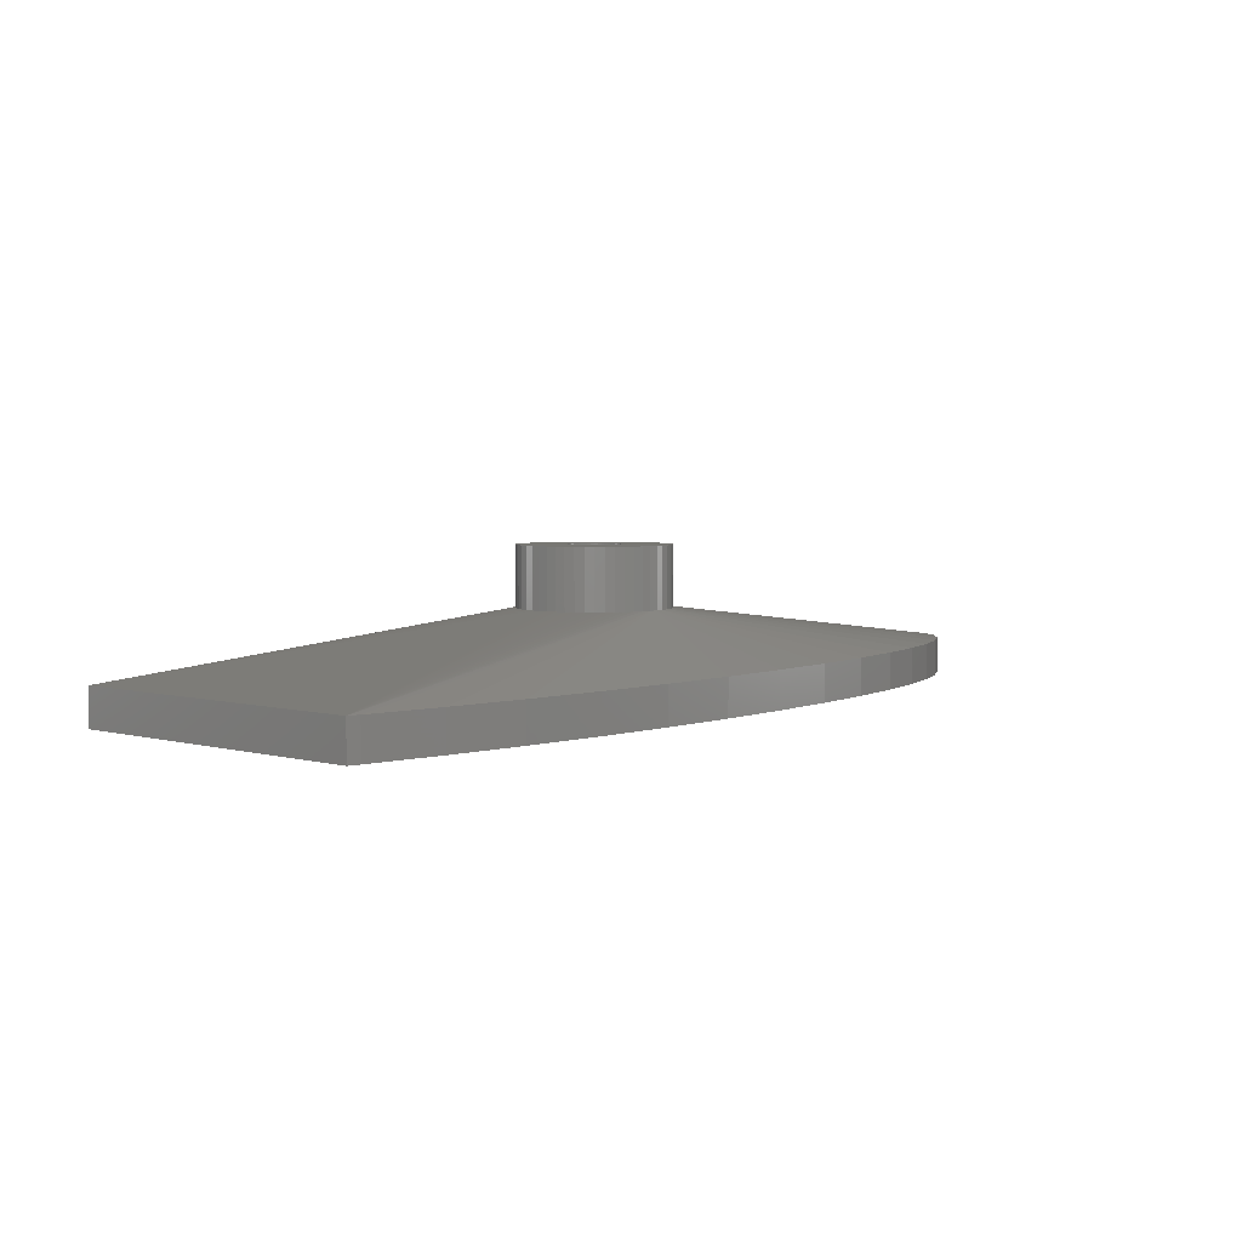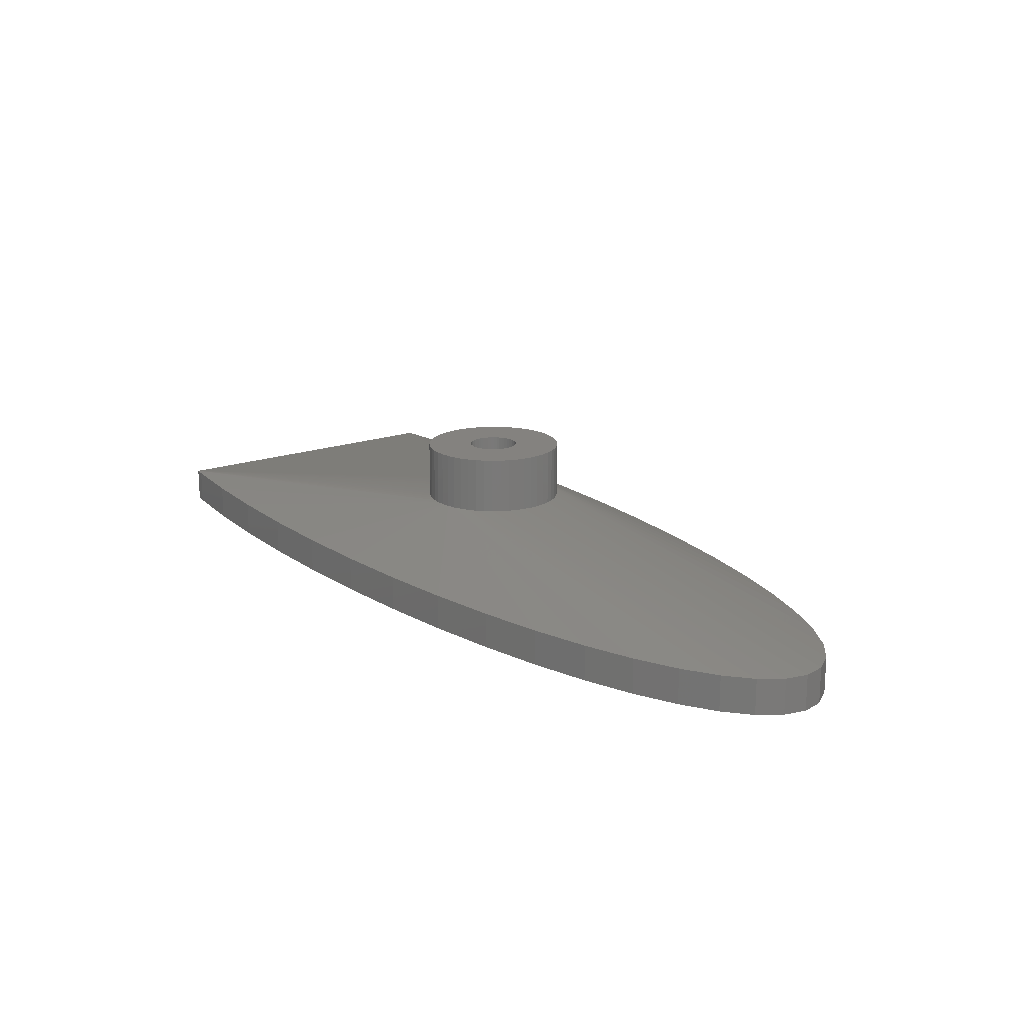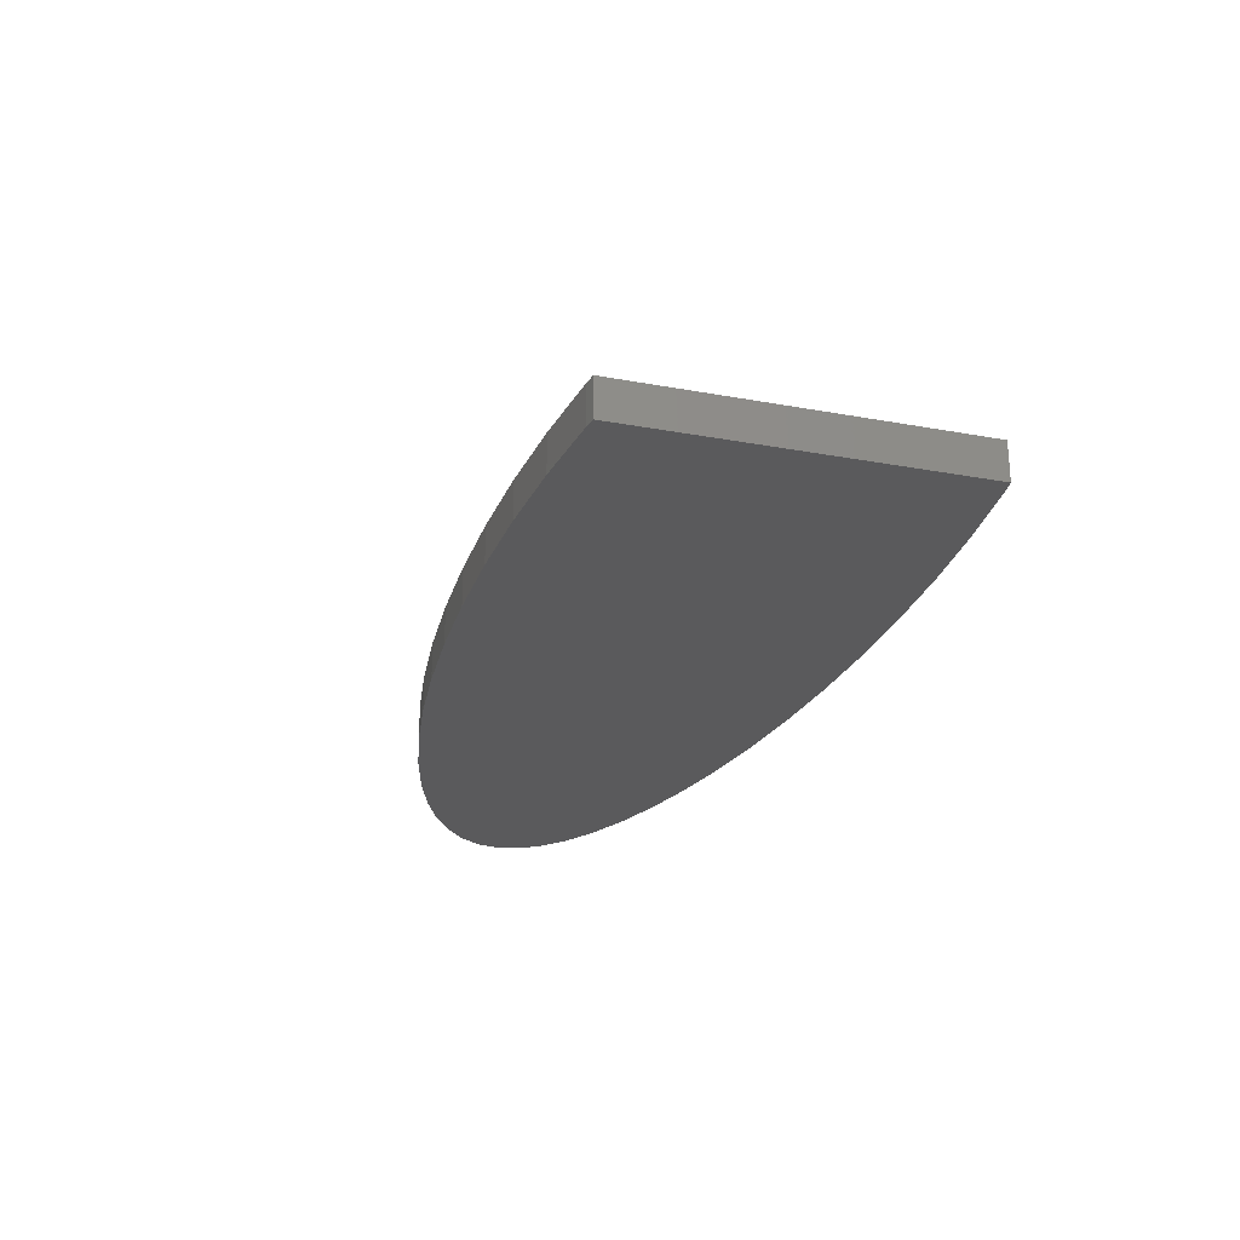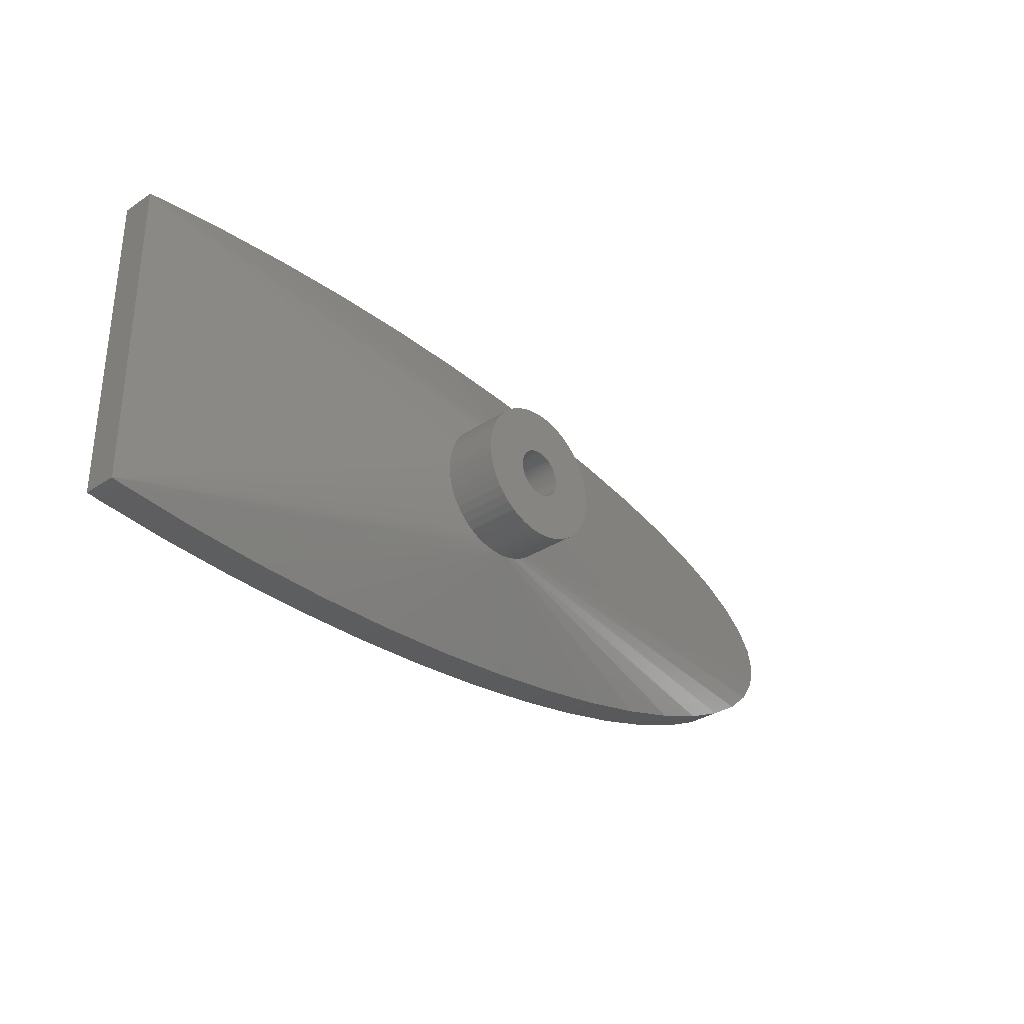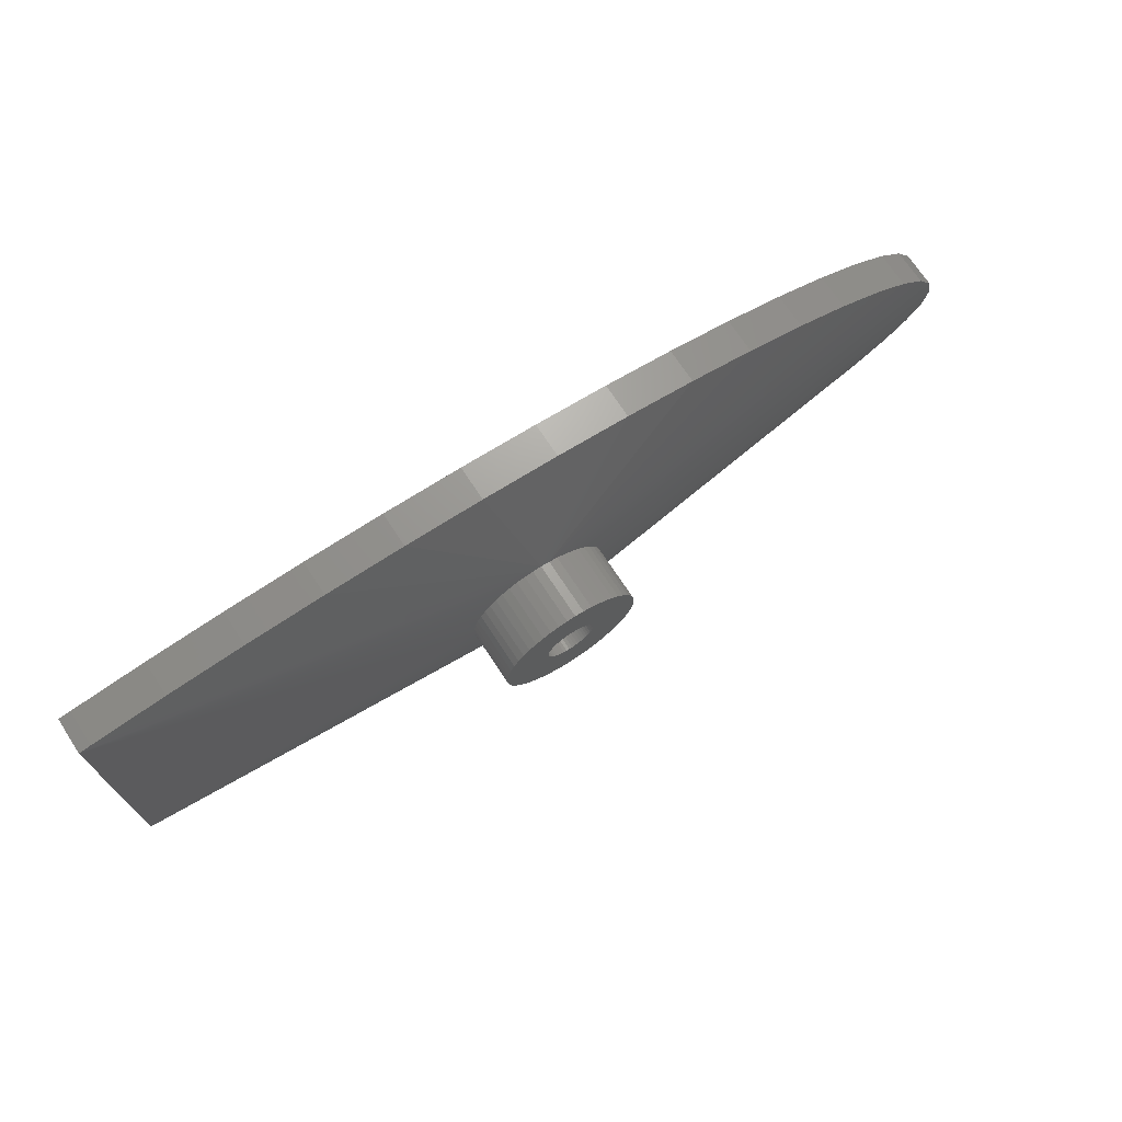
<metadata>
{"format":"stl","ext":"stl","renderer":"f3d","projection":"perspective","resolution":1024,"background":"white","views":[{"elev":4.0,"azim":-47.7,"up":"+Z"},{"elev":17.7,"azim":54.4,"up":"+Z"},{"elev":-24.6,"azim":-106.8,"up":"+Z"},{"elev":-31.7,"azim":-47.0,"up":"+Y"},{"elev":71.5,"azim":-33.3,"up":"+Y"}]}
</metadata>
<code>
# stl→obj: 270 verts, 536 faces
v 50 0 20
v 49.92 1.253 12
v 49.92 1.253 20
v 50 0 12
v 39.37 9.98 12
v 38.13 9.823 20
v 39.37 9.98 20
v 38.13 9.823 12
v 40.63 -9.98 12
v 41.87 -9.823 20
v 40.63 -9.98 20
v 41.87 -9.823 12
v 46.37 7.705 12
v 45.36 8.443 20
v 46.37 7.705 20
v 45.36 8.443 12
v 31.91 5.878 12
v 32.71 6.845 20
v 32.71 6.845 12
v 31.91 5.878 20
v 35.74 9.048 12
v 34.64 8.443 20
v 35.74 9.048 20
v 34.64 8.443 12
v 48.76 4.818 20
v 48.09 5.878 12
v 48.09 5.878 20
v 48.76 4.818 12
v 47.29 6.845 12
v 47.29 6.845 20
v 43.09 9.511 12
v 41.87 9.823 20
v 43.09 9.511 20
v 41.87 9.823 12
v 40.63 9.98 20
v 40.63 9.98 12
v 44.26 9.048 20
v 44.26 9.048 12
v 30.31 2.487 12
v 30.7 3.681 20
v 30.7 3.681 12
v 30.31 2.487 20
v 30.08 1.253 12
v 30.08 1.253 20
v 36.91 9.511 12
v 36.91 9.511 20
v 43.09 -9.511 20
v 43.09 -9.511 12
v 49.69 2.487 20
v 49.3 3.681 12
v 49.3 3.681 20
v 49.69 2.487 12
v 109.3 -3.133 0
v 109.3 3.133 0
v 110 0 0
v 107.2 -6.217 0
v 107.2 6.217 0
v 103.7 -9.203 0
v 103.7 9.203 0
v 98.87 -12.04 0
v 98.87 12.04 0
v 92.81 -14.69 0
v 92.81 14.69 0
v 85.61 -17.11 0
v 85.61 17.11 0
v 77.37 -19.26 0
v 77.37 19.26 0
v 68.22 -21.11 0
v 68.22 21.11 0
v 58.32 -22.62 0
v 58.32 22.62 0
v 47.81 -23.78 0
v 47.81 23.78 0
v 36.86 -24.56 0
v 36.86 24.56 0
v 25.65 -24.95 0
v 25.65 24.95 0
v 14.35 -24.95 0
v 14.35 24.95 0
v 3.136 -24.56 0
v 3.136 24.56 0
v -7.812 -23.78 0
v -7.812 23.78 0
v -18.32 -22.62 0
v -18.32 22.62 0
v -20 -22.36 0
v -20 22.36 0
v 31.24 4.818 20
v 31.24 4.818 12
v 30 0 12
v 30 0 20
v 43.5 0 20
v 43.47 0.4387 20
v 49.92 -1.253 20
v 43.39 0.8704 20
v 43.47 -0.4387 20
v 43.25 1.288 20
v 49.69 -2.487 20
v 43.07 1.686 20
v 43.39 -0.8704 20
v 42.83 2.057 20
v 49.3 -3.681 20
v 42.55 2.396 20
v 43.25 -1.288 20
v 42.23 2.697 20
v 48.76 -4.818 20
v 41.88 2.955 20
v 43.07 -1.686 20
v 48.09 -5.878 20
v 41.49 3.167 20
v 41.08 3.329 20
v 40.66 3.438 20
v 40.22 3.493 20
v 39.78 3.493 20
v 39.34 3.438 20
v 38.92 3.329 20
v 38.51 3.167 20
v 38.12 2.955 20
v 37.77 2.697 20
v 33.63 7.705 20
v 37.45 2.396 20
v 37.17 2.057 20
v 36.93 1.686 20
v 42.83 -2.057 20
v 47.29 -6.845 20
v 42.55 -2.396 20
v 46.37 -7.705 20
v 42.23 -2.697 20
v 45.36 -8.443 20
v 41.88 -2.955 20
v 44.26 -9.048 20
v 41.49 -3.167 20
v 41.08 -3.329 20
v 40.66 -3.438 20
v 40.22 -3.493 20
v 39.78 -3.493 20
v 39.37 -9.98 20
v 39.34 -3.438 20
v 38.13 -9.823 20
v 38.92 -3.329 20
v 36.91 -9.511 20
v 38.51 -3.167 20
v 35.74 -9.048 20
v 38.12 -2.955 20
v 34.64 -8.443 20
v 37.77 -2.697 20
v 33.63 -7.705 20
v 37.45 -2.396 20
v 32.71 -6.845 20
v 37.17 -2.057 20
v 31.91 -5.878 20
v 36.93 -1.686 20
v 31.24 -4.818 20
v 36.75 -1.288 20
v 30.7 -3.681 20
v 36.61 -0.8704 20
v 30.31 -2.487 20
v 36.53 -0.4387 20
v 30.08 -1.253 20
v 36.5 0 20
v 36.75 1.288 20
v 36.61 0.8704 20
v 36.53 0.4387 20
v 33.63 7.705 12
v 49.69 -2.487 12
v 49.3 -3.681 12
v 49.92 -1.253 12
v 45.36 -8.443 12
v 46.37 -7.705 12
v 30.08 -1.253 12
v 32.71 -6.845 12
v 31.91 -5.878 12
v 31.24 -4.818 12
v 30.7 -3.681 12
v 48.09 -5.878 12
v 47.29 -6.845 12
v 44.26 -9.048 12
v 48.76 -4.818 12
v 36.91 -9.511 12
v 38.13 -9.823 12
v 39.37 -9.98 12
v 33.63 -7.705 12
v 34.64 -8.443 12
v 30.31 -2.487 12
v 35.74 -9.048 12
v 92.81 14.69 5
v 98.87 12.04 5
v 77.37 19.26 5
v 85.61 17.11 5
v 103.7 9.203 5
v 109.3 -3.133 5
v 110 0 5
v 92.81 -14.69 5
v 85.61 -17.11 5
v 36.86 24.56 5
v 47.81 23.78 5
v -20 22.36 5
v -20 -22.36 5
v 109.3 3.133 5
v 107.2 6.217 5
v 58.32 22.62 5
v 68.22 21.11 5
v 3.136 24.56 5
v 14.35 24.95 5
v -18.32 22.62 5
v 98.87 -12.04 5
v 36.86 -24.56 5
v 47.81 -23.78 5
v -7.812 -23.78 5
v 3.136 -24.56 5
v -7.812 23.78 5
v -18.32 -22.62 5
v 107.2 -6.217 5
v 103.7 -9.203 5
v 77.37 -19.26 5
v 68.22 -21.11 5
v 25.65 -24.95 5
v 14.35 -24.95 5
v 25.65 24.95 5
v 58.32 -22.62 5
v 43.5 0 3
v 43.47 0.4387 3
v 36.5 0 3
v 36.53 -0.4387 3
v 39.78 3.493 3
v 40.22 3.493 3
v 42.23 2.697 3
v 42.55 2.396 3
v 37.45 2.396 3
v 37.17 2.057 3
v 38.51 3.167 3
v 38.92 3.329 3
v 43.25 1.288 3
v 43.07 1.686 3
v 43.39 0.8704 3
v 42.83 2.057 3
v 41.08 3.329 3
v 41.49 3.167 3
v 41.88 2.955 3
v 36.75 1.288 3
v 36.61 0.8704 3
v 36.53 0.4387 3
v 39.34 3.438 3
v 36.93 -1.686 3
v 37.17 -2.057 3
v 36.61 -0.8704 3
v 40.66 3.438 3
v 43.47 -0.4387 3
v 43.39 -0.8704 3
v 43.25 -1.288 3
v 43.07 -1.686 3
v 42.83 -2.057 3
v 42.55 -2.396 3
v 42.23 -2.697 3
v 41.88 -2.955 3
v 41.49 -3.167 3
v 41.08 -3.329 3
v 40.66 -3.438 3
v 40.22 -3.493 3
v 39.78 -3.493 3
v 39.34 -3.438 3
v 38.92 -3.329 3
v 38.51 -3.167 3
v 38.12 2.955 3
v 38.12 -2.955 3
v 37.77 2.697 3
v 37.77 -2.697 3
v 37.45 -2.396 3
v 36.93 1.686 3
v 36.75 -1.288 3
f 1 2 3
f 2 1 4
f 5 6 7
f 6 5 8
f 9 10 11
f 10 9 12
f 13 14 15
f 14 13 16
f 17 18 19
f 18 17 20
f 21 22 23
f 22 21 24
f 25 26 27
f 26 25 28
f 27 29 30
f 29 27 26
f 31 32 33
f 32 31 34
f 34 35 32
f 35 34 36
f 16 37 14
f 37 16 38
f 39 40 41
f 40 39 42
f 43 42 39
f 42 43 44
f 45 23 46
f 23 45 21
f 12 47 10
f 47 12 48
f 49 50 51
f 50 49 52
f 3 52 49
f 52 3 2
f 51 28 25
f 28 51 50
f 29 15 30
f 15 29 13
f 36 7 35
f 7 36 5
f 38 33 37
f 33 38 31
f 53 54 55
f 56 54 53
f 56 57 54
f 58 57 56
f 58 59 57
f 60 59 58
f 60 61 59
f 62 61 60
f 62 63 61
f 64 63 62
f 64 65 63
f 66 65 64
f 66 67 65
f 68 67 66
f 68 69 67
f 70 69 68
f 70 71 69
f 72 71 70
f 72 73 71
f 74 73 72
f 74 75 73
f 76 75 74
f 76 77 75
f 78 77 76
f 78 79 77
f 80 79 78
f 80 81 79
f 82 81 80
f 82 83 81
f 84 83 82
f 84 85 83
f 86 85 84
f 85 86 87
f 41 88 89
f 88 41 40
f 89 20 17
f 20 89 88
f 90 44 43
f 44 90 91
f 92 1 3
f 93 3 49
f 1 92 94
f 95 49 51
f 96 94 92
f 97 51 25
f 94 96 98
f 99 25 27
f 100 98 96
f 101 27 30
f 98 100 102
f 103 30 15
f 104 102 100
f 105 15 14
f 102 104 106
f 107 14 37
f 108 106 104
f 106 108 109
f 3 93 92
f 49 95 93
f 51 97 95
f 110 37 33
f 25 99 97
f 27 101 99
f 30 103 101
f 15 105 103
f 14 107 105
f 111 33 32
f 37 110 107
f 33 111 110
f 32 112 111
f 35 112 32
f 35 113 112
f 35 114 113
f 7 114 35
f 7 115 114
f 6 115 7
f 115 6 116
f 46 116 6
f 116 46 117
f 23 117 46
f 117 23 118
f 22 118 23
f 118 22 119
f 120 119 22
f 119 120 121
f 18 121 120
f 121 18 122
f 20 122 18
f 122 20 123
f 124 109 108
f 109 124 125
f 126 125 124
f 125 126 127
f 128 127 126
f 127 128 129
f 130 129 128
f 129 130 131
f 132 131 130
f 131 132 47
f 133 47 132
f 47 133 10
f 134 10 133
f 134 11 10
f 135 11 134
f 136 11 135
f 136 137 11
f 138 137 136
f 139 138 140
f 141 140 142
f 138 139 137
f 143 142 144
f 145 144 146
f 147 146 148
f 149 148 150
f 151 150 152
f 140 141 139
f 153 152 154
f 155 154 156
f 157 156 158
f 159 158 160
f 88 123 20
f 142 143 141
f 123 88 161
f 144 145 143
f 40 161 88
f 146 147 145
f 161 40 162
f 148 149 147
f 42 162 40
f 150 151 149
f 162 42 163
f 152 153 151
f 44 163 42
f 154 155 153
f 163 44 160
f 156 157 155
f 91 160 44
f 158 159 157
f 160 91 159
f 24 120 22
f 120 24 164
f 164 18 120
f 18 164 19
f 8 46 6
f 46 8 45
f 102 165 98
f 165 102 166
f 98 167 94
f 167 98 165
f 168 127 129
f 127 168 169
f 170 91 90
f 91 170 159
f 94 4 1
f 4 94 167
f 171 151 172
f 151 171 149
f 173 155 174
f 155 173 153
f 125 175 109
f 175 125 176
f 177 129 131
f 129 177 168
f 48 131 47
f 131 48 177
f 106 166 102
f 166 106 178
f 109 178 106
f 178 109 175
f 179 139 141
f 139 179 180
f 180 137 139
f 137 180 181
f 182 145 147
f 145 182 183
f 171 147 149
f 147 171 182
f 172 153 173
f 153 172 151
f 174 157 184
f 157 174 155
f 184 159 170
f 159 184 157
f 169 125 127
f 125 169 176
f 185 141 143
f 141 185 179
f 183 143 145
f 143 183 185
f 181 11 137
f 11 181 9
f 61 186 187
f 186 61 63
f 65 188 189
f 188 65 67
f 59 187 190
f 187 59 61
f 187 16 190
f 191 55 192
f 55 191 53
f 64 193 194
f 193 64 62
f 73 195 196
f 195 73 75
f 86 197 87
f 197 86 198
f 199 52 192
f 190 13 200
f 201 36 34
f 67 202 188
f 202 67 69
f 79 203 204
f 203 79 81
f 85 197 205
f 197 85 87
f 39 197 43
f 193 48 194
f 62 206 193
f 206 62 60
f 9 207 208
f 181 209 210
f 63 189 186
f 189 63 65
f 196 36 201
f 69 201 202
f 201 69 71
f 81 211 203
f 211 81 83
f 84 209 212
f 209 84 82
f 57 190 200
f 190 57 59
f 192 54 199
f 54 192 55
f 213 53 191
f 53 213 56
f 58 213 214
f 213 58 56
f 191 175 213
f 215 12 216
f 78 217 218
f 217 78 76
f 82 210 209
f 210 82 80
f 74 208 207
f 208 74 72
f 80 218 210
f 218 80 78
f 189 31 186
f 188 31 189
f 71 196 201
f 196 71 73
f 77 204 219
f 204 77 79
f 75 219 195
f 219 75 77
f 188 34 31
f 203 211 5
f 24 197 164
f 4 167 192
f 173 198 172
f 183 198 185
f 199 57 200
f 57 199 54
f 206 177 193
f 213 169 214
f 66 194 215
f 194 66 64
f 72 220 208
f 220 72 70
f 220 9 208
f 70 216 220
f 216 70 68
f 181 212 209
f 180 212 181
f 86 212 198
f 212 86 84
f 186 31 38
f 204 203 5
f 219 5 36
f 5 219 204
f 83 205 211
f 205 83 85
f 211 205 5
f 8 197 45
f 19 197 17
f 192 52 2
f 176 169 213
f 90 198 170
f 184 198 174
f 179 198 180
f 171 198 182
f 68 215 216
f 215 68 66
f 12 9 220
f 76 207 217
f 207 76 74
f 9 217 207
f 180 198 212
f 202 34 188
f 201 34 202
f 45 197 21
f 5 205 8
f 205 197 8
f 164 197 19
f 89 197 41
f 41 197 39
f 199 26 28
f 200 26 199
f 192 2 4
f 192 165 191
f 165 166 191
f 177 48 193
f 43 197 90
f 197 198 90
f 174 198 173
f 170 198 184
f 185 198 179
f 182 198 183
f 172 198 171
f 60 214 206
f 214 60 58
f 181 210 218
f 181 217 9
f 217 181 218
f 196 195 36
f 195 219 36
f 21 197 24
f 17 197 89
f 200 13 29
f 199 50 52
f 175 176 213
f 216 12 220
f 194 48 215
f 168 177 206
f 214 168 206
f 190 16 13
f 200 29 26
f 199 28 50
f 167 165 192
f 48 12 215
f 169 168 214
f 187 38 16
f 186 38 187
f 178 175 191
f 166 178 191
f 221 93 222
f 93 221 92
f 158 223 160
f 223 158 224
f 225 113 114
f 113 225 226
f 227 103 105
f 103 227 228
f 122 229 121
f 229 122 230
f 231 116 117
f 116 231 232
f 233 99 234
f 99 233 97
f 222 95 235
f 95 222 93
f 234 101 236
f 101 234 99
f 237 110 111
f 110 237 238
f 238 107 110
f 107 238 239
f 162 240 161
f 240 162 241
f 163 241 162
f 241 163 242
f 232 115 116
f 115 232 243
f 150 244 152
f 244 150 245
f 156 224 158
f 224 156 246
f 235 97 233
f 97 235 95
f 236 103 228
f 103 236 101
f 247 111 112
f 111 247 237
f 226 112 113
f 112 226 247
f 239 105 107
f 105 239 227
f 222 248 221
f 235 248 222
f 235 249 248
f 233 249 235
f 233 250 249
f 234 250 233
f 234 251 250
f 236 251 234
f 236 252 251
f 228 252 236
f 228 253 252
f 227 253 228
f 227 254 253
f 239 254 227
f 239 255 254
f 238 255 239
f 238 256 255
f 237 256 238
f 237 257 256
f 247 257 237
f 247 258 257
f 226 258 247
f 226 259 258
f 225 259 226
f 225 260 259
f 243 260 225
f 243 261 260
f 232 261 243
f 232 262 261
f 231 262 232
f 231 263 262
f 264 263 231
f 264 265 263
f 266 265 264
f 266 267 265
f 229 267 266
f 229 268 267
f 230 268 229
f 230 245 268
f 269 245 230
f 269 244 245
f 240 244 269
f 240 270 244
f 241 270 240
f 241 246 270
f 242 246 241
f 242 224 246
f 224 242 223
f 161 269 123
f 269 161 240
f 123 230 122
f 230 123 269
f 160 242 163
f 242 160 223
f 266 118 119
f 118 266 264
f 264 117 118
f 117 264 231
f 229 119 121
f 119 229 266
f 243 114 115
f 114 243 225
f 248 92 221
f 92 248 96
f 258 135 134
f 135 258 259
f 256 133 132
f 133 256 257
f 253 128 126
f 128 253 254
f 255 132 130
f 132 255 256
f 250 100 249
f 100 250 104
f 252 108 251
f 108 252 124
f 265 146 144
f 146 265 267
f 262 142 140
f 142 262 263
f 261 140 138
f 140 261 262
f 259 136 135
f 136 259 260
f 148 245 150
f 245 148 268
f 154 246 156
f 246 154 270
f 257 134 133
f 134 257 258
f 253 124 252
f 124 253 126
f 254 130 128
f 130 254 255
f 249 96 248
f 96 249 100
f 251 104 250
f 104 251 108
f 263 144 142
f 144 263 265
f 260 138 136
f 138 260 261
f 267 148 146
f 148 267 268
f 152 270 154
f 270 152 244

</code>
